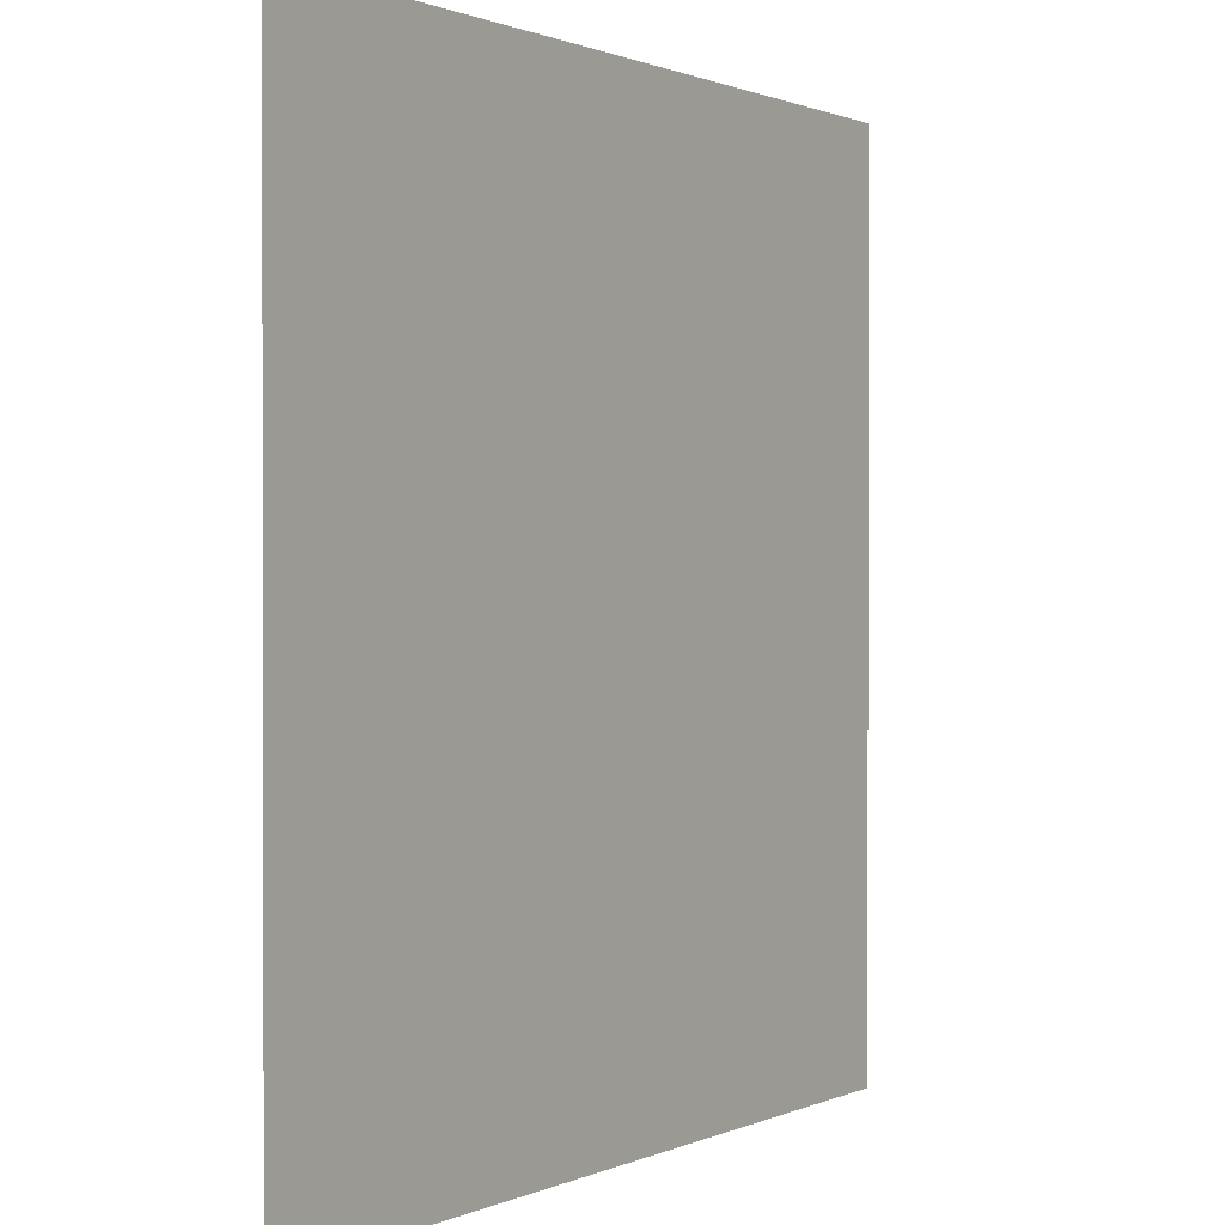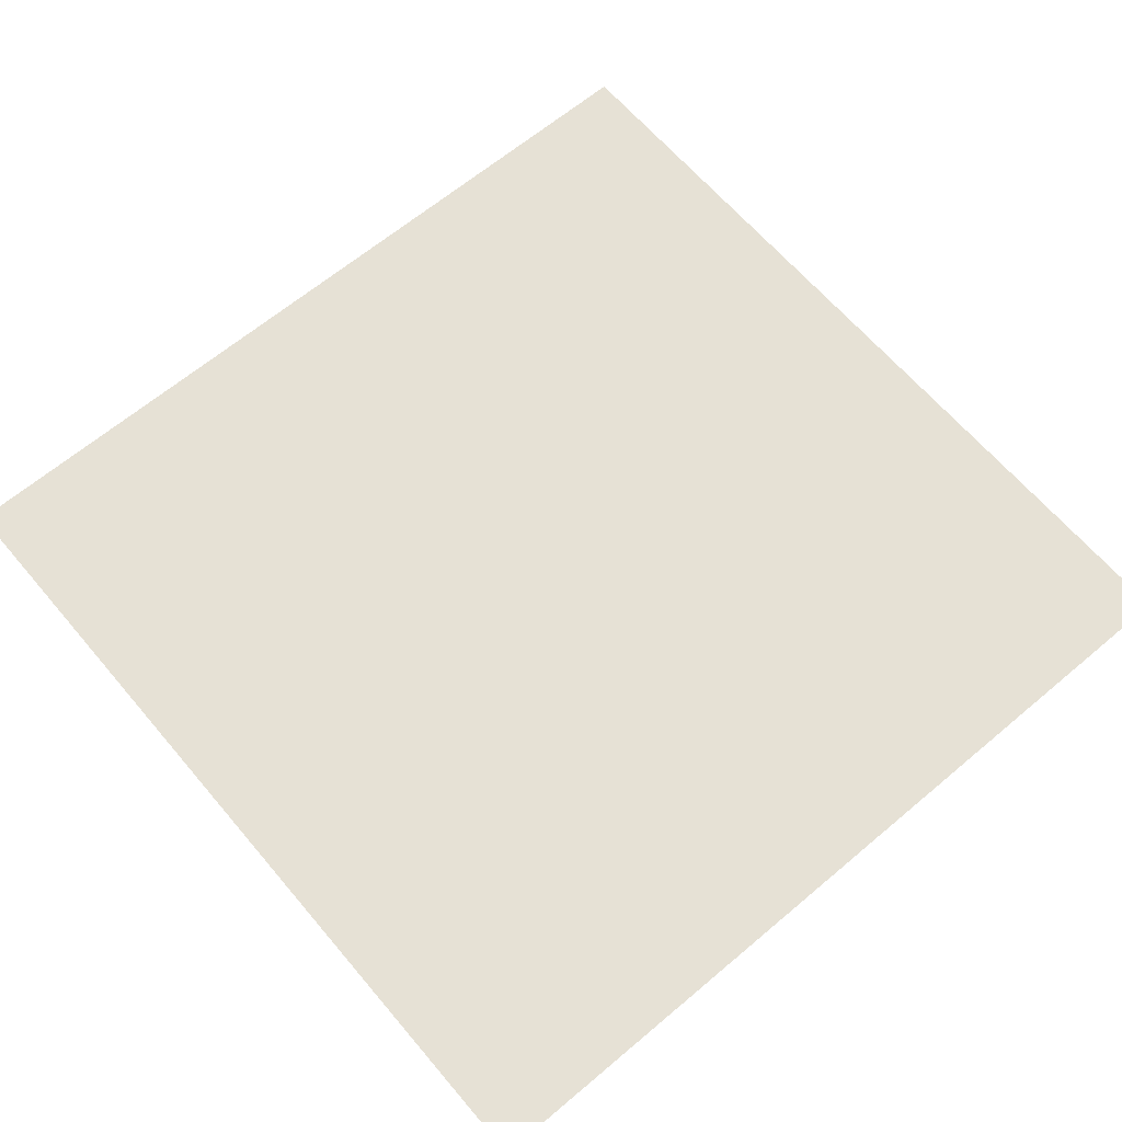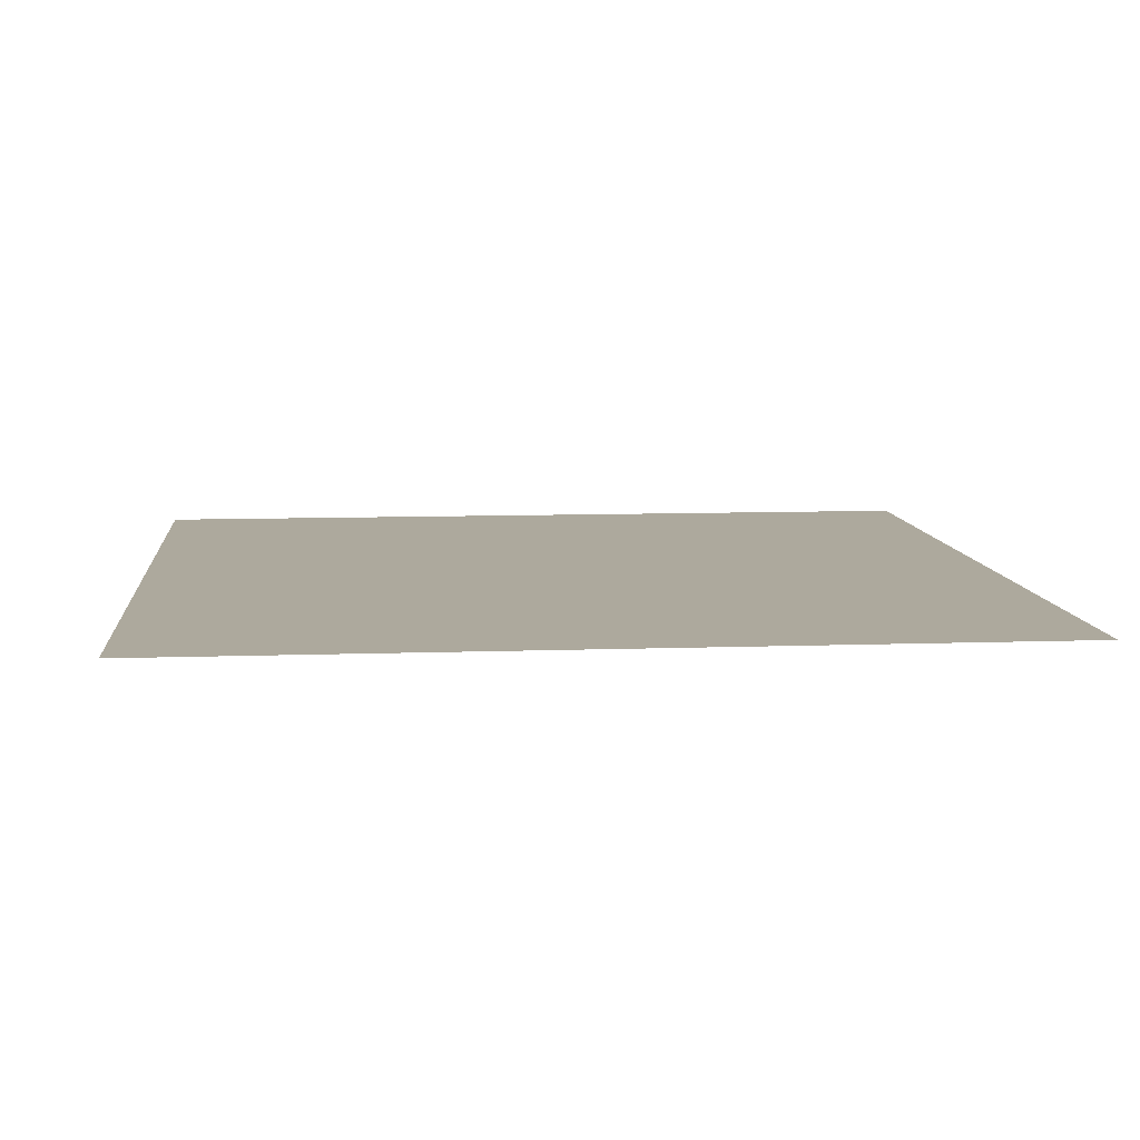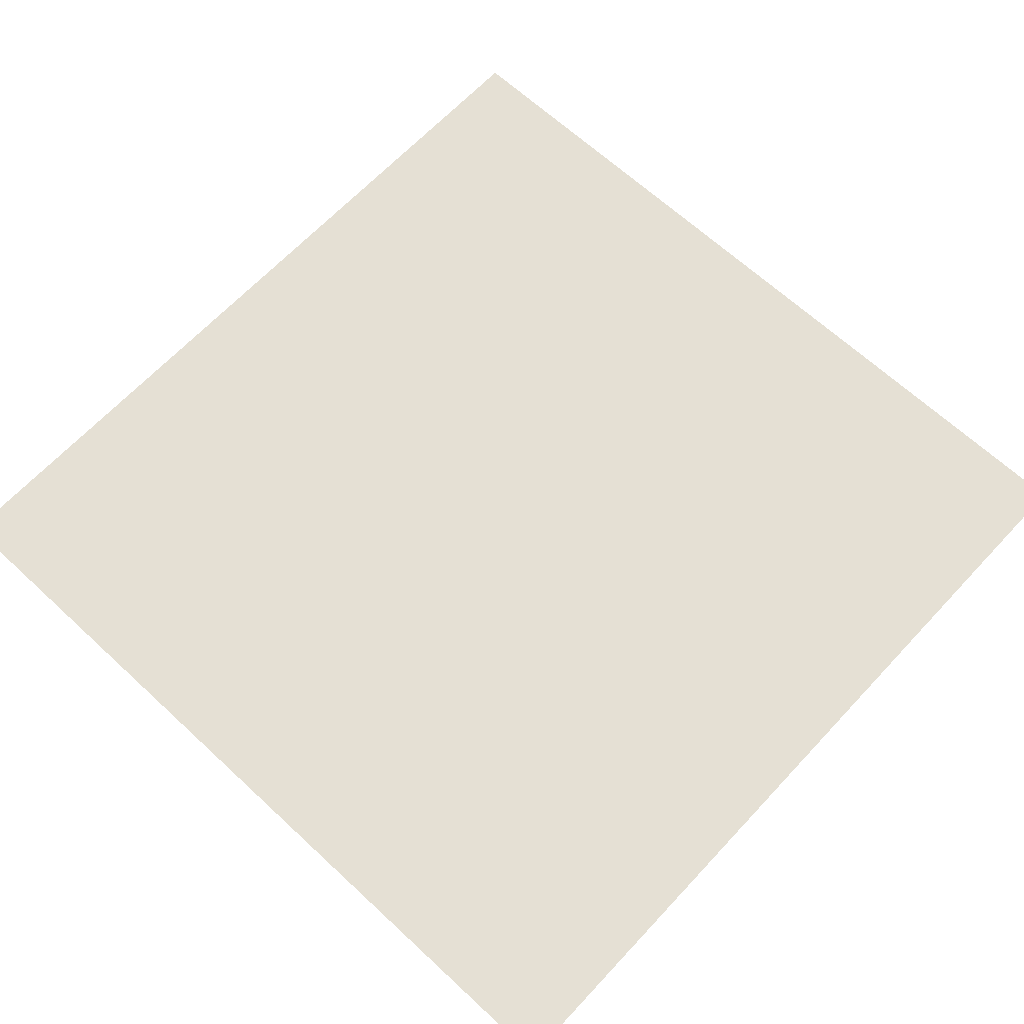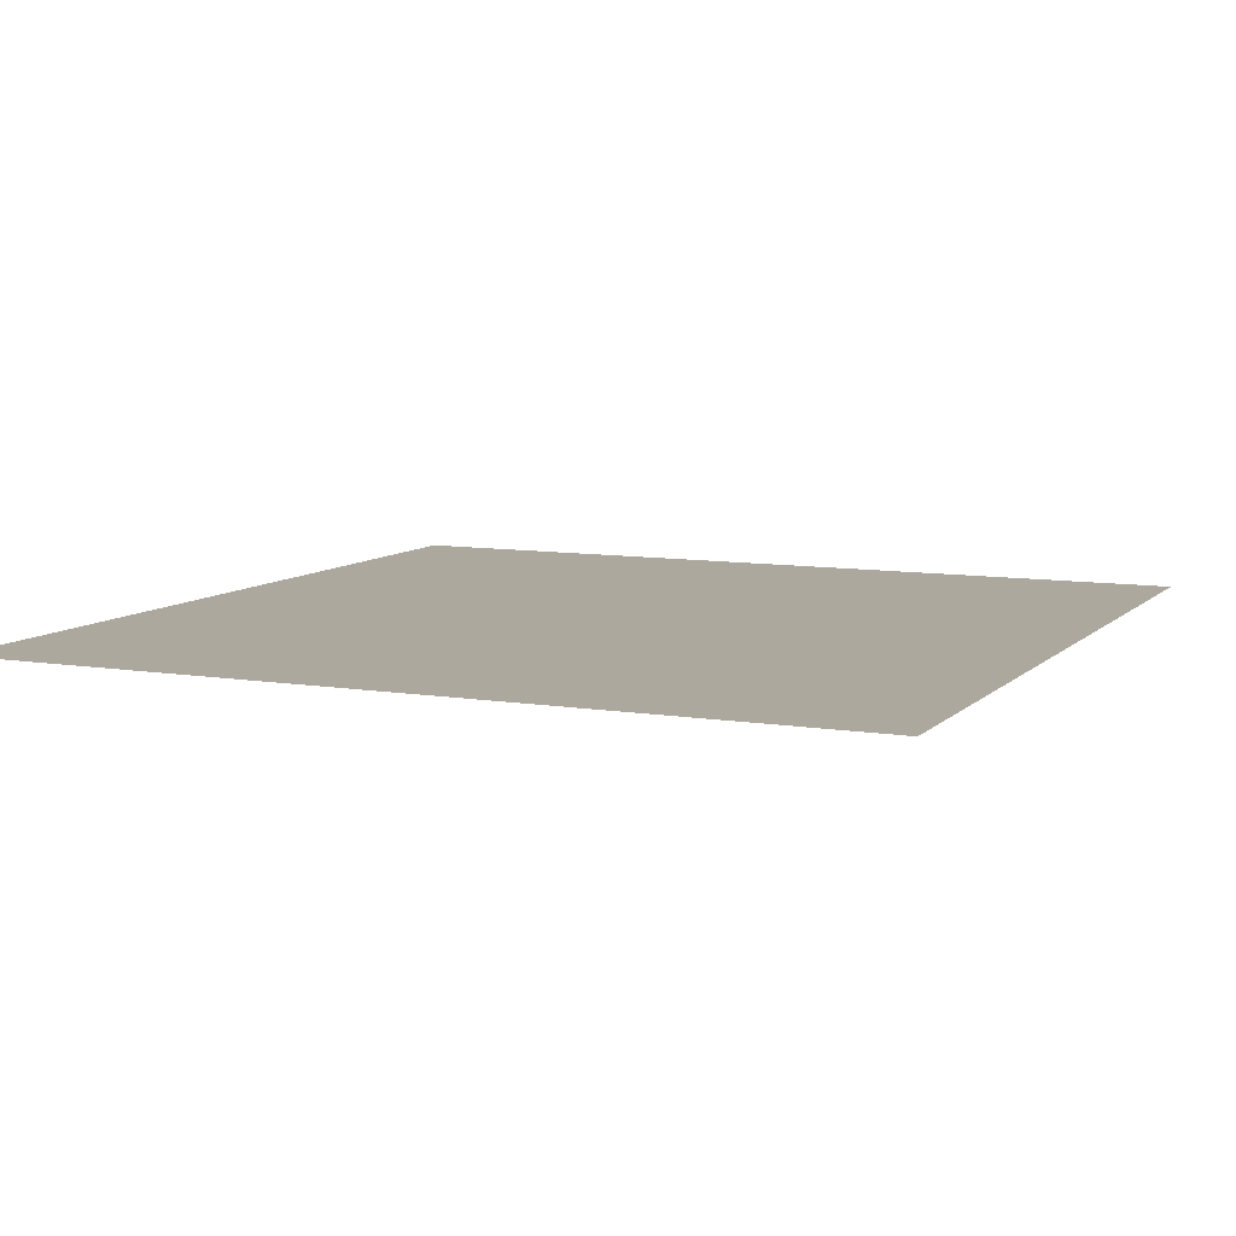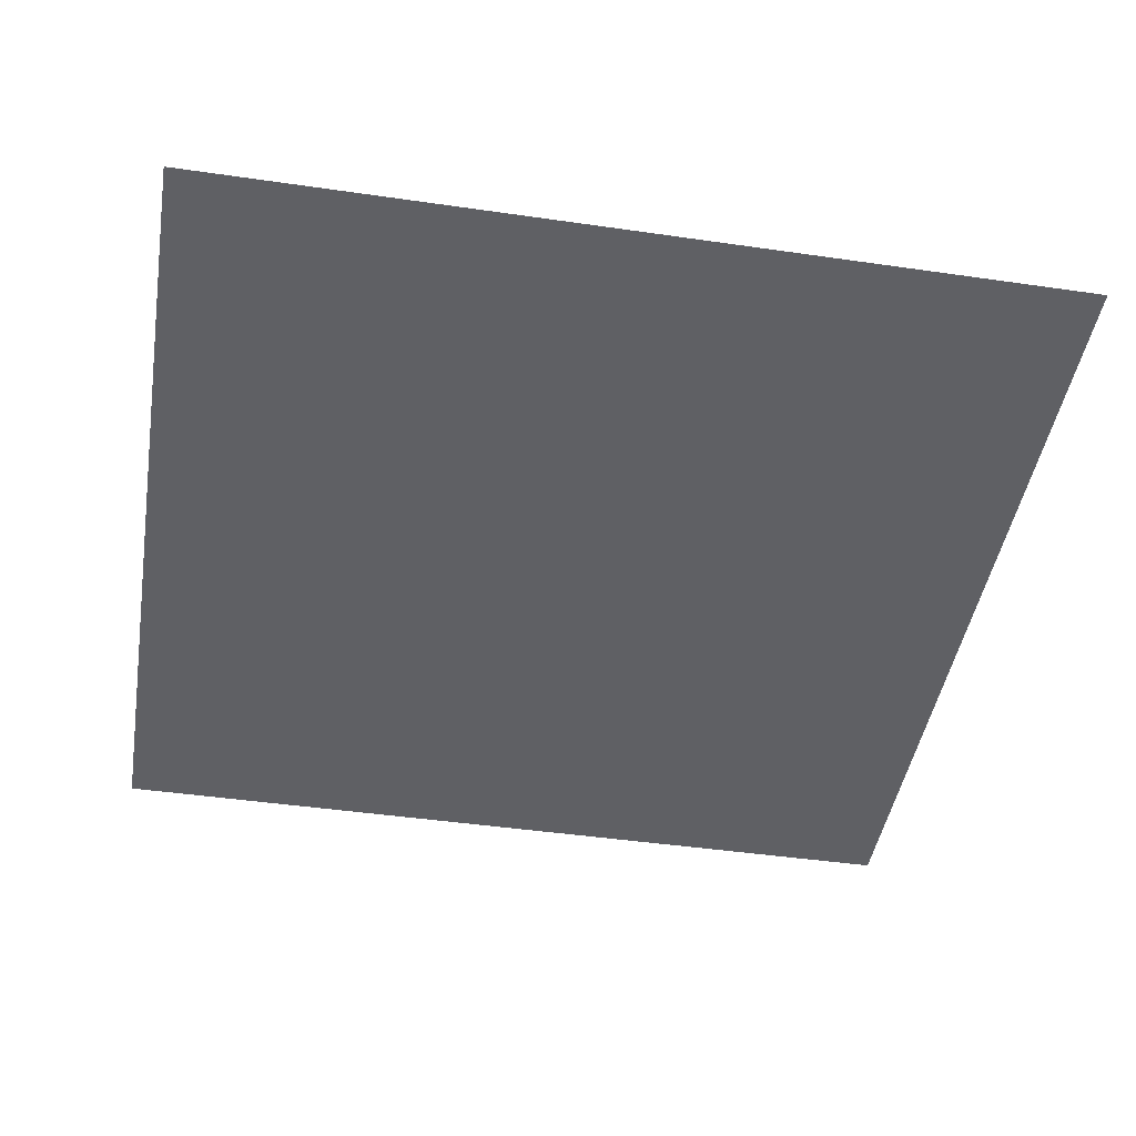
<metadata>
{"format":"obj","ext":"obj","renderer":"f3d","projection":"perspective","resolution":1024,"background":"white","views":[{"elev":0.8,"azim":-58.0,"up":"+Z"},{"elev":64.6,"azim":-40.3,"up":"+Y"},{"elev":8.9,"azim":84.5,"up":"+Y"},{"elev":65.6,"azim":43.0,"up":"+Y"},{"elev":8.6,"azim":114.3,"up":"+Y"},{"elev":-45.1,"azim":-99.5,"up":"+Y"}]}
</metadata>
<code>
o Plane_Plane.001
v -13.38 0 13.38
v 13.38 0 13.38
v -13.38 0 -13.38
v 13.38 0 -13.38
g Plane_Plane.001_Material.002
f 2 3 1
f 2 4 3

</code>
